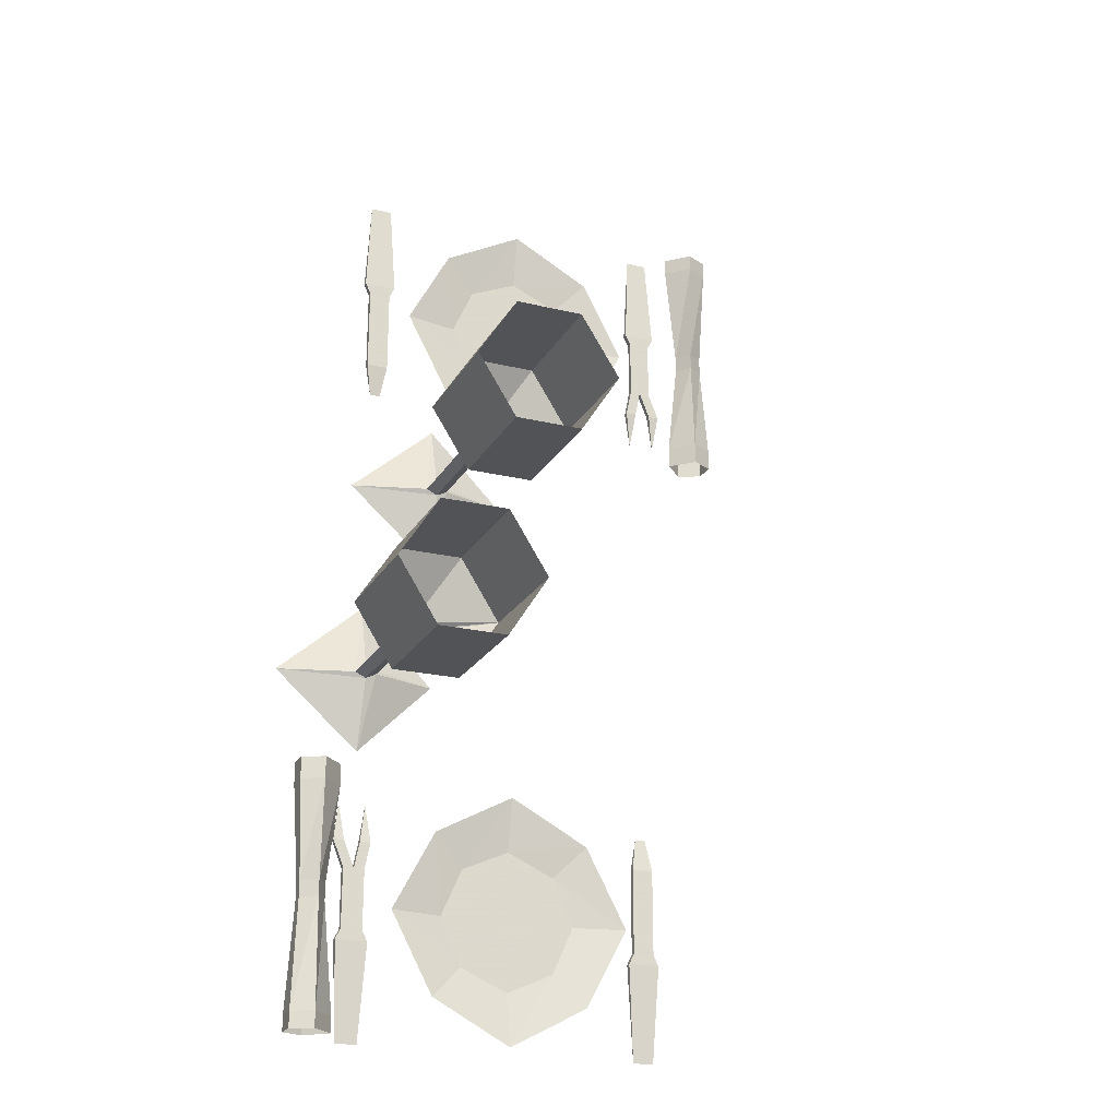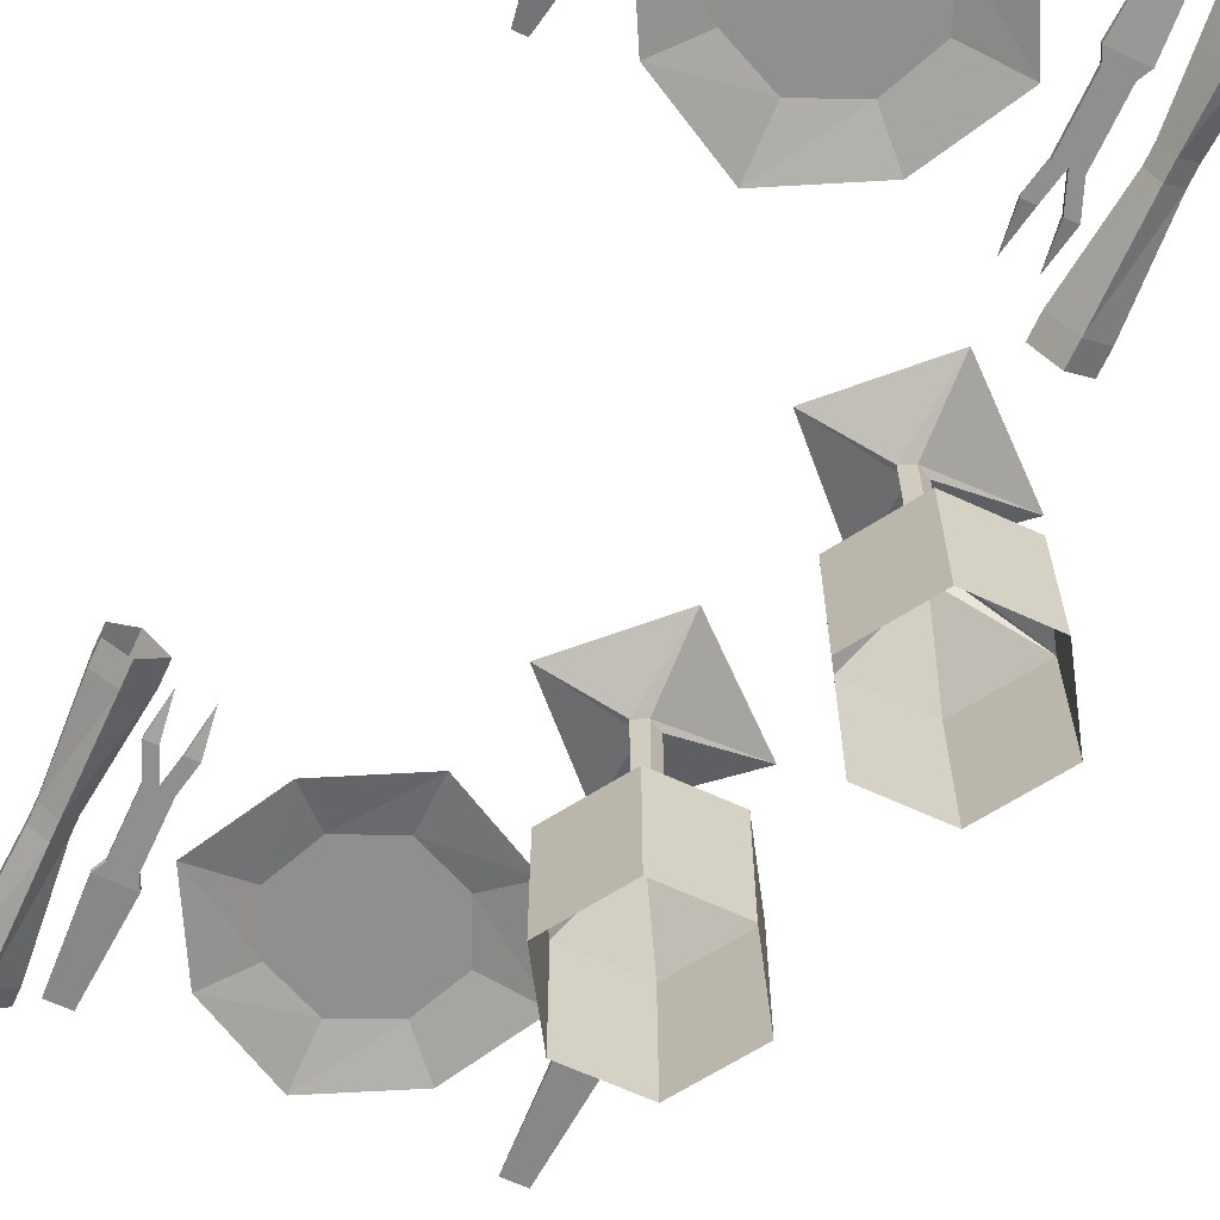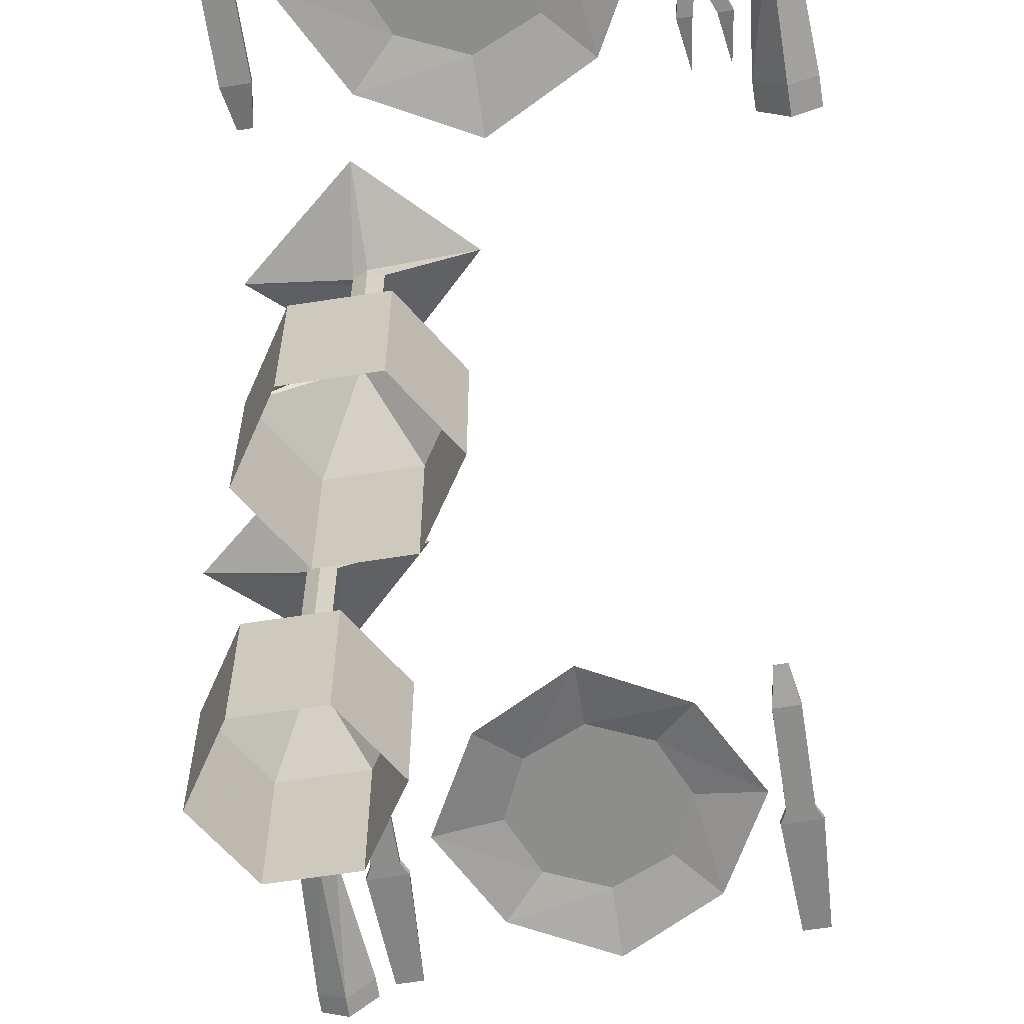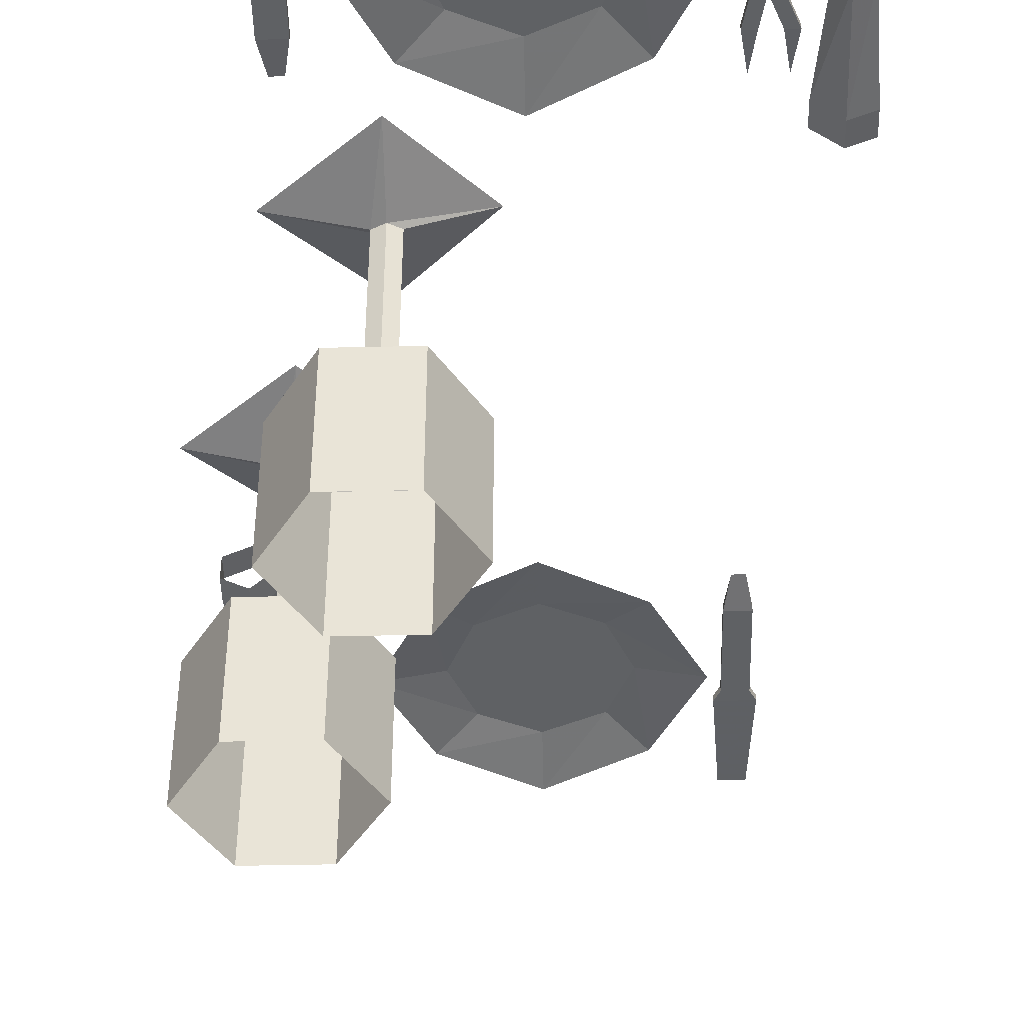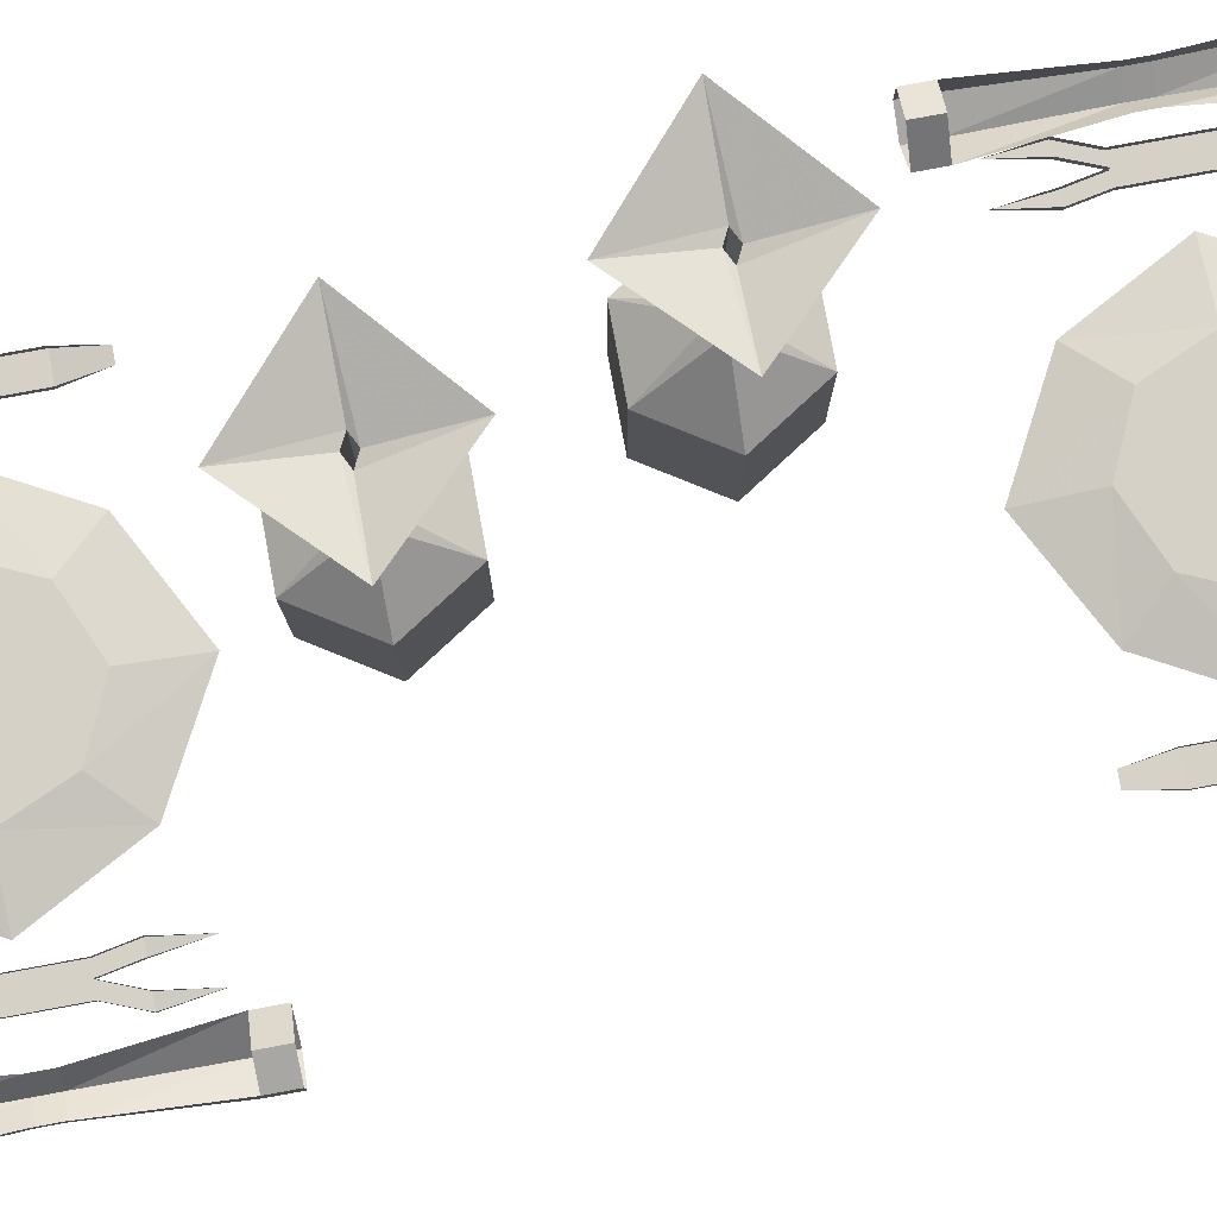
<metadata>
{"format":"obj","ext":"obj","renderer":"f3d","projection":"perspective","resolution":1024,"background":"white","views":[{"elev":-22.2,"azim":-22.7,"up":"+Z"},{"elev":-65.4,"azim":155.2,"up":"+Y"},{"elev":-64.4,"azim":8.9,"up":"+Y"},{"elev":-45.9,"azim":1.4,"up":"+Y"},{"elev":79.7,"azim":79.6,"up":"+Y"}]}
</metadata>
<code>
v -0.1172 -0.8281 -0.5
v -0.1094 -0.8281 -0.4844
v -0.1094 -0.8203 -0.4844
v -0.1172 -0.8203 -0.5
v -0.1094 -0.8203 -0.6406
v -0.09375 -0.8203 -0.6406
v -0.09375 -0.8281 -0.5
v -0.09375 -0.8281 -0.4844
v -0.1094 -0.8281 -0.3984
v -0.1094 -0.8203 -0.3984
v -0.125 -0.8281 -0.3594
v -0.125 -0.8203 -0.3594
v -0.1172 -0.8203 -0.3047
v -0.1094 -0.8281 -0.3594
v -0.1094 -0.8203 -0.3594
v -0.09375 -0.8281 -0.3984
v -0.09375 -0.8203 -0.3984
v -0.08594 -0.8281 -0.3594
v -0.08594 -0.8203 -0.3594
v -0.07812 -0.8203 -0.3047
v -0.07031 -0.8281 -0.3594
v -0.07031 -0.8203 -0.3594
v -0.07812 -0.8281 -0.3984
v -0.07812 -0.8203 -0.3984
v -0.07812 -0.8281 -0.4844
v -0.07812 -0.8203 -0.4844
v -0.07031 -0.8203 -0.5
v -0.07031 -0.8281 -0.5
v -0.07812 -0.8203 -0.6406
v 0.3672 -0.8281 -0.4844
v 0.3359 -0.8281 -0.4844
v 0.3281 -0.8281 -0.5
v 0.375 -0.8281 -0.5
v 0.375 -0.8203 -0.5
v 0.3672 -0.8203 -0.4844
v 0.3672 -0.8203 -0.4609
v 0.3672 -0.8281 -0.4609
v 0.3359 -0.8281 -0.4609
v 0.3359 -0.8203 -0.4844
v 0.3281 -0.8203 -0.5
v 0.3359 -0.8203 -0.6406
v 0.3672 -0.8203 -0.6406
v 0.3359 -0.8203 -0.4609
v 0.3359 -0.8281 -0.3594
v 0.3359 -0.8203 -0.3594
v 0.3438 -0.8203 -0.3125
v 0.3594 -0.8203 -0.3125
v 0.3672 -0.8281 -0.3594
v 0.3672 -0.8203 -0.3594
v 0.3828 -0.8281 0.5312
v 0.375 -0.8281 0.5156
v 0.375 -0.8203 0.5156
v 0.3828 -0.8203 0.5312
v 0.375 -0.8203 0.6719
v 0.3594 -0.8203 0.6719
v 0.3594 -0.8281 0.5312
v 0.3594 -0.8281 0.5156
v 0.375 -0.8281 0.4297
v 0.375 -0.8203 0.4297
v 0.3906 -0.8281 0.3906
v 0.3906 -0.8203 0.3906
v 0.3828 -0.8203 0.3359
v 0.375 -0.8281 0.3906
v 0.375 -0.8203 0.3906
v 0.3594 -0.8281 0.4297
v 0.3594 -0.8203 0.4297
v 0.3516 -0.8281 0.3906
v 0.3516 -0.8203 0.3906
v 0.3438 -0.8203 0.3359
v 0.3359 -0.8281 0.3906
v 0.3359 -0.8203 0.3906
v 0.3438 -0.8281 0.4297
v 0.3438 -0.8203 0.4297
v 0.3438 -0.8281 0.5156
v 0.3438 -0.8203 0.5156
v 0.3359 -0.8203 0.5312
v 0.3359 -0.8281 0.5312
v 0.3438 -0.8203 0.6719
v -0.1016 -0.8281 0.5156
v -0.07031 -0.8281 0.5156
v -0.0625 -0.8281 0.5312
v -0.1094 -0.8281 0.5312
v -0.1094 -0.8203 0.5312
v -0.1016 -0.8203 0.5156
v -0.1016 -0.8203 0.4922
v -0.1016 -0.8281 0.4922
v -0.07031 -0.8281 0.4922
v -0.07031 -0.8203 0.5156
v -0.0625 -0.8203 0.5312
v -0.07031 -0.8203 0.6719
v -0.1016 -0.8203 0.6719
v -0.07031 -0.8203 0.4922
v -0.07031 -0.8281 0.3906
v -0.07031 -0.8203 0.3906
v -0.07812 -0.8203 0.3438
v -0.09375 -0.8203 0.3438
v -0.1016 -0.8281 0.3906
v -0.1016 -0.8203 0.3906
v 0.4297 -0.8828 0.3281
v 0.4609 -0.8672 0.3281
v 0.4531 -0.8594 0.4688
v 0.4297 -0.875 0.4688
v 0.3984 -0.8516 0.3281
v 0.3984 -0.8516 0.2969
v 0.4297 -0.8828 0.2969
v 0.4609 -0.8672 0.2969
v 0.4609 -0.8359 0.3281
v 0.4531 -0.8438 0.4688
v 0.4531 -0.8438 0.4922
v 0.4531 -0.8594 0.4922
v 0.4297 -0.875 0.4922
v 0.4141 -0.8516 0.4688
v 0.4609 -0.8359 0.2969
v 0.4297 -0.8203 0.3281
v 0.4297 -0.8203 0.2969
v 0.4141 -0.8516 0.4922
v 0.4297 -0.8828 0.6484
v 0.3984 -0.8516 0.6484
v 0.4297 -0.8828 0.6719
v 0.3984 -0.8516 0.6719
v 0.4297 -0.8203 0.6484
v 0.4297 -0.8203 0.6719
v 0.4609 -0.8359 0.6484
v 0.4609 -0.8359 0.6719
v 0.4609 -0.8672 0.6484
v 0.4609 -0.8672 0.6719
v -0.1562 -0.8828 -0.2891
v -0.1875 -0.8672 -0.2891
v -0.1797 -0.8594 -0.4297
v -0.1562 -0.875 -0.4297
v -0.125 -0.8516 -0.2891
v -0.125 -0.8516 -0.2578
v -0.1562 -0.8828 -0.2578
v -0.1875 -0.8672 -0.2578
v -0.1875 -0.8359 -0.2891
v -0.1797 -0.8438 -0.4297
v -0.1797 -0.8438 -0.4531
v -0.1797 -0.8594 -0.4531
v -0.1562 -0.875 -0.4531
v -0.1406 -0.8516 -0.4297
v -0.1875 -0.8359 -0.2578
v -0.1562 -0.8203 -0.2891
v -0.1562 -0.8203 -0.2578
v -0.1406 -0.8516 -0.4531
v -0.1562 -0.8828 -0.6094
v -0.125 -0.8516 -0.6094
v -0.1562 -0.8828 -0.6328
v -0.125 -0.8516 -0.6328
v -0.1562 -0.8203 -0.6094
v -0.1562 -0.8203 -0.6328
v -0.1875 -0.8359 -0.6094
v -0.1875 -0.8359 -0.6328
v -0.1875 -0.8672 -0.6094
v -0.1875 -0.8672 -0.6328
v 0.2109 -0.8203 -0.3828
v 0.1406 -0.8203 -0.3516
v 0.07031 -0.8203 -0.3828
v 0.03906 -0.8203 -0.4531
v 0.07031 -0.8203 -0.5234
v 0.1406 -0.8203 -0.5547
v 0.2109 -0.8203 -0.5234
v 0.2422 -0.8203 -0.4531
v 0.3203 -0.8359 -0.4531
v 0.2578 -0.8359 -0.3359
v 0.1406 -0.8359 -0.2734
v 0.02344 -0.8359 -0.3359
v -0.03906 -0.8359 -0.4531
v 0.02344 -0.8359 -0.5703
v 0.1406 -0.8359 -0.6328
v 0.2578 -0.8359 -0.5703
v 0.07031 -0.8203 0.4141
v 0.1406 -0.8203 0.3828
v 0.2109 -0.8203 0.4141
v 0.03906 -0.8203 0.4844
v -0.03906 -0.8359 0.4844
v 0.02344 -0.8359 0.3672
v 0.1406 -0.8359 0.3047
v 0.2578 -0.8359 0.3672
v 0.2422 -0.8203 0.4844
v 0.2109 -0.8203 0.5547
v 0.1406 -0.8203 0.5859
v 0.07031 -0.8203 0.5547
v 0.02344 -0.8359 0.6016
v 0.1406 -0.8359 0.6641
v 0.2578 -0.8359 0.6016
v 0.3203 -0.8359 0.4844
v -0.04688 -1.117 -0.03125
v -0.1406 -1.117 -0.03125
v -0.1406 -1.297 -0.03125
v -0.04688 -1.297 -0.03125
v 0.007812 -1.117 -0.1172
v -0.07812 -1.055 -0.1172
v -0.09375 -1.055 -0.1094
v 0.007812 -1.297 -0.1172
v -0.1953 -1.117 -0.1172
v -0.1953 -1.297 -0.1172
v -0.1406 -1.117 -0.2031
v -0.1406 -1.297 -0.2031
v -0.04688 -1.117 -0.2031
v -0.04688 -1.297 -0.2031
v -0.1094 -1.055 -0.1172
v -0.09375 -1.055 -0.125
v -0.09375 -0.8516 -0.125
v -0.07812 -0.8516 -0.1172
v -0.09375 -0.8516 -0.1094
v -0.1094 -0.8516 -0.1172
v -0.2188 -0.8203 -0.1172
v -0.09375 -0.8203 -0.2266
v 0.01562 -0.8203 -0.1172
v -0.09375 -0.8203 -0.007812
v 0.05469 -1.117 0.2734
v -0.03906 -1.117 0.2734
v -0.03906 -1.297 0.2734
v 0.05469 -1.297 0.2734
v 0.1094 -1.117 0.1875
v 0.02344 -1.055 0.1875
v 0.007812 -1.055 0.1953
v 0.1094 -1.297 0.1875
v -0.09375 -1.117 0.1875
v -0.09375 -1.297 0.1875
v -0.03906 -1.117 0.1016
v -0.03906 -1.297 0.1016
v 0.05469 -1.117 0.1016
v 0.05469 -1.297 0.1016
v -0.007812 -1.055 0.1875
v 0.007812 -1.055 0.1797
v 0.007812 -0.8516 0.1797
v 0.02344 -0.8516 0.1875
v 0.007812 -0.8516 0.1953
v -0.007812 -0.8516 0.1875
v -0.1172 -0.8203 0.1875
v 0.007812 -0.8203 0.07812
v 0.1172 -0.8203 0.1875
v 0.007812 -0.8203 0.2969
f 1 2 3
f 1 3 4
f 1 4 5
f 1 5 6
f 1 6 7
f 1 7 2
f 2 7 8
f 26 25 27
f 27 25 28
f 27 28 29
f 29 28 7
f 29 7 6
f 28 25 8
f 28 8 7
f 30 31 32
f 30 32 33
f 30 33 34
f 30 34 35
f 31 39 32
f 32 39 40
f 32 40 41
f 32 41 33
f 33 41 42
f 33 42 34
f 50 51 52
f 50 52 53
f 50 53 54
f 50 54 55
f 50 55 56
f 50 56 51
f 51 56 57
f 75 74 76
f 76 74 77
f 76 77 78
f 78 77 56
f 78 56 55
f 77 74 57
f 77 57 56
f 79 80 81
f 79 81 82
f 79 82 83
f 79 83 84
f 80 88 81
f 81 88 89
f 81 89 90
f 81 90 82
f 82 90 91
f 82 91 83
f 2 8 9
f 2 9 3
f 3 9 10
f 10 9 11
f 10 11 12
f 12 11 13
f 13 11 14
f 13 14 15
f 15 14 16
f 15 16 17
f 17 16 18
f 17 18 19
f 19 18 20
f 20 18 21
f 20 21 22
f 22 21 23
f 22 23 24
f 24 23 25
f 24 25 26
f 25 23 16
f 25 16 8
f 8 16 9
f 9 16 14
f 9 14 11
f 21 18 16
f 21 16 23
f 30 35 36
f 30 36 37
f 30 37 31
f 31 37 38
f 31 38 39
f 39 38 43
f 43 38 44
f 43 44 45
f 45 44 46
f 46 44 47
f 47 44 48
f 47 48 49
f 49 48 37
f 49 37 36
f 38 37 48
f 38 48 44
f 51 57 58
f 51 58 52
f 52 58 59
f 59 58 60
f 59 60 61
f 61 60 62
f 62 60 63
f 62 63 64
f 64 63 65
f 64 65 66
f 66 65 67
f 66 67 68
f 68 67 69
f 69 67 70
f 69 70 71
f 71 70 72
f 71 72 73
f 73 72 74
f 73 74 75
f 74 72 65
f 74 65 57
f 57 65 58
f 58 65 63
f 58 63 60
f 70 67 65
f 70 65 72
f 79 84 85
f 79 85 86
f 79 86 80
f 80 86 87
f 80 87 88
f 88 87 92
f 92 87 93
f 92 93 94
f 94 93 95
f 95 93 96
f 96 93 97
f 96 97 98
f 98 97 86
f 98 86 85
f 87 86 97
f 87 97 93
f 99 100 101
f 99 101 102
f 99 102 103
f 100 107 108
f 100 108 101
f 101 108 109
f 101 109 110
f 101 110 102
f 102 110 111
f 102 111 112
f 102 112 103
f 112 111 116
f 116 111 117
f 116 117 118
f 123 125 110
f 123 110 109
f 111 110 125
f 111 125 117
f 127 128 129
f 127 129 130
f 127 130 131
f 128 135 136
f 128 136 129
f 129 136 137
f 129 137 138
f 129 138 130
f 130 138 139
f 130 139 140
f 130 140 131
f 140 139 144
f 144 139 145
f 144 145 146
f 151 153 138
f 151 138 137
f 139 138 153
f 139 153 145
f 99 103 104
f 99 104 105
f 99 105 100
f 100 105 106
f 100 106 107
f 107 106 113
f 107 113 114
f 114 113 115
f 114 115 103
f 103 115 104
f 118 117 119
f 118 119 120
f 118 120 121
f 121 120 122
f 121 122 123
f 123 122 124
f 123 124 125
f 117 125 126
f 117 126 119
f 125 124 126
f 127 131 132
f 127 132 133
f 127 133 128
f 128 133 134
f 128 134 135
f 135 134 141
f 135 141 142
f 142 141 143
f 142 143 131
f 131 143 132
f 146 145 147
f 146 147 148
f 146 148 149
f 149 148 150
f 149 150 151
f 151 150 152
f 151 152 153
f 145 153 154
f 145 154 147
f 153 152 154
f 155 156 157
f 155 157 158
f 155 158 159
f 155 159 160
f 155 160 161
f 155 161 162
f 171 172 173
f 171 173 174
f 173 179 180
f 173 180 181
f 173 181 182
f 173 182 174
f 155 162 163
f 155 163 164
f 155 164 156
f 156 164 165
f 156 165 157
f 157 165 166
f 157 166 158
f 158 166 167
f 158 167 159
f 159 167 168
f 159 168 160
f 160 168 169
f 160 169 161
f 161 169 170
f 161 170 162
f 162 170 163
f 171 174 175
f 171 175 176
f 171 176 172
f 172 176 177
f 172 177 173
f 173 177 178
f 173 178 179
f 174 182 183
f 174 183 175
f 184 183 182
f 184 182 181
f 184 181 185
f 185 181 180
f 185 180 186
f 186 180 179
f 186 179 178
f 187 188 189
f 187 189 190
f 187 190 191
f 187 191 192
f 187 192 193
f 187 193 188
f 187 188 193
f 187 193 191
f 187 191 194
f 187 194 190
f 187 190 188
f 188 190 189
f 188 189 195
f 188 195 196
f 188 196 189
f 189 196 195
f 195 196 197
f 195 197 198
f 195 198 196
f 196 198 197
f 197 198 199
f 197 199 200
f 197 200 198
f 198 200 199
f 199 200 191
f 199 191 194
f 199 194 200
f 200 194 191
f 191 190 194
f 193 201 195
f 193 195 188
f 193 188 201
f 201 188 195
f 201 195 202
f 201 202 197
f 201 197 195
f 195 197 202
f 202 197 199
f 202 199 197
f 199 202 191
f 199 191 192
f 199 192 202
f 202 192 191
f 192 202 203
f 192 203 204
f 192 204 193
f 193 204 205
f 193 205 201
f 201 205 206
f 201 206 202
f 202 206 203
f 203 206 207
f 203 207 208
f 203 208 204
f 204 208 209
f 204 209 205
f 205 209 210
f 205 210 206
f 206 210 207
f 191 193 192
f 211 212 213
f 211 213 214
f 211 214 215
f 211 215 216
f 211 216 217
f 211 217 212
f 211 212 217
f 211 217 215
f 211 215 218
f 211 218 214
f 211 214 212
f 212 214 213
f 212 213 219
f 212 219 220
f 212 220 213
f 213 220 219
f 219 220 221
f 219 221 222
f 219 222 220
f 220 222 221
f 221 222 223
f 221 223 224
f 221 224 222
f 222 224 223
f 223 224 215
f 223 215 218
f 223 218 224
f 224 218 215
f 215 214 218
f 217 225 219
f 217 219 212
f 217 212 225
f 225 212 219
f 225 219 226
f 225 226 221
f 225 221 219
f 219 221 226
f 226 221 223
f 226 223 221
f 223 226 215
f 223 215 216
f 223 216 226
f 226 216 215
f 216 226 227
f 216 227 228
f 216 228 217
f 217 228 229
f 217 229 225
f 225 229 230
f 225 230 226
f 226 230 227
f 227 230 231
f 227 231 232
f 227 232 228
f 228 232 233
f 228 233 229
f 229 233 234
f 229 234 230
f 230 234 231
f 215 217 216

</code>
